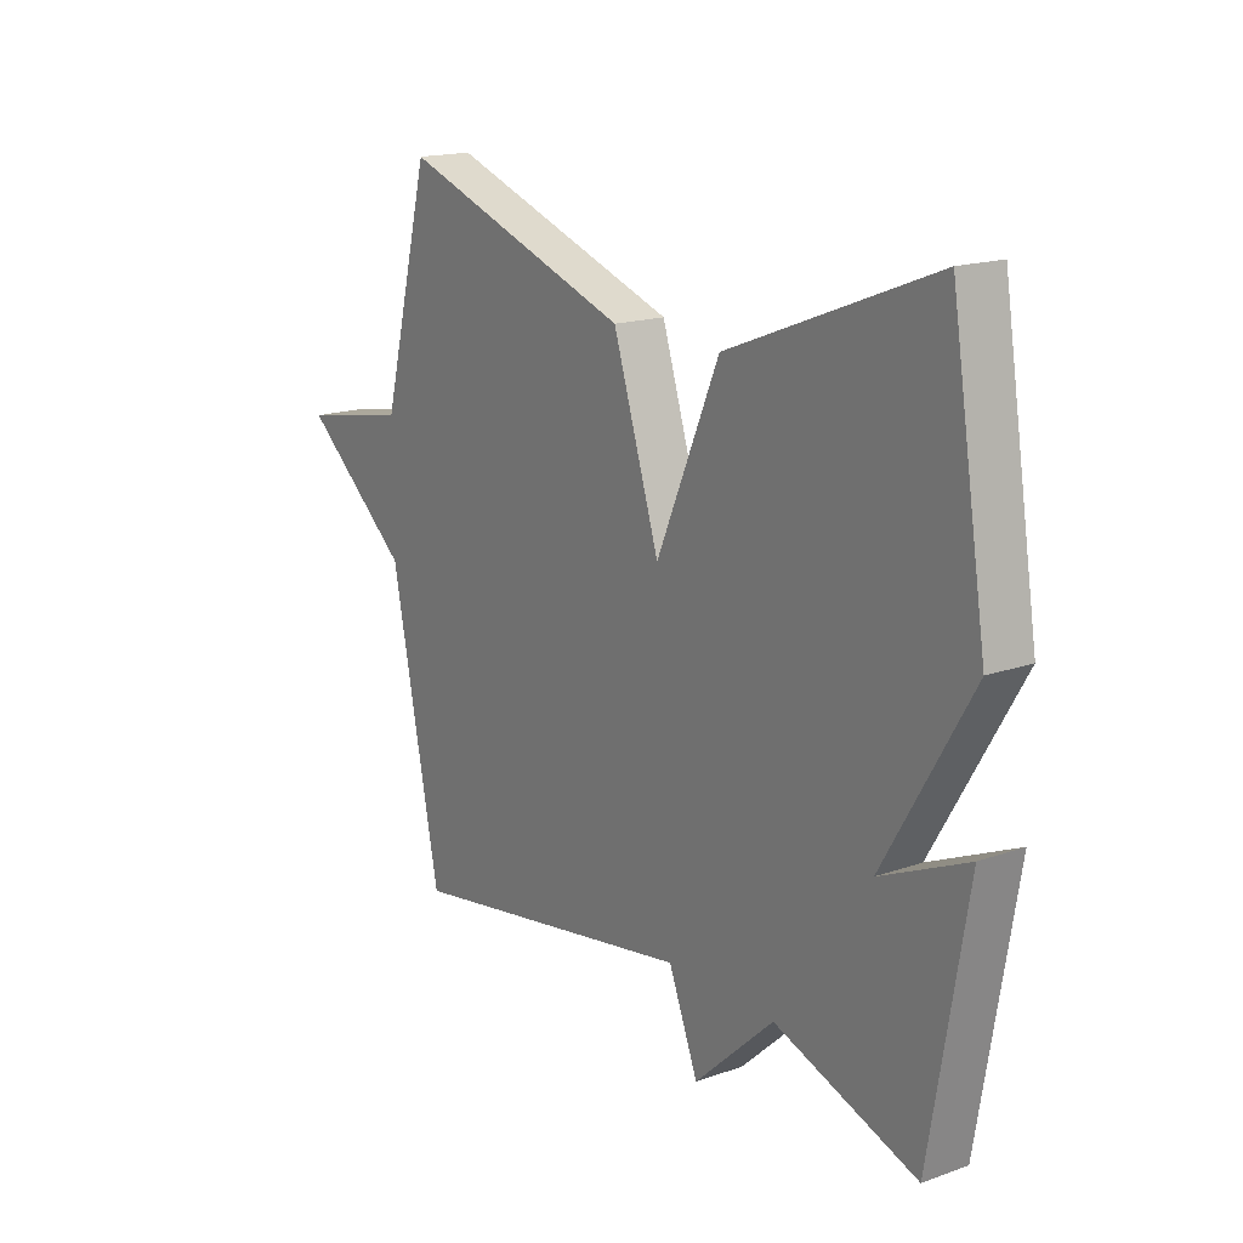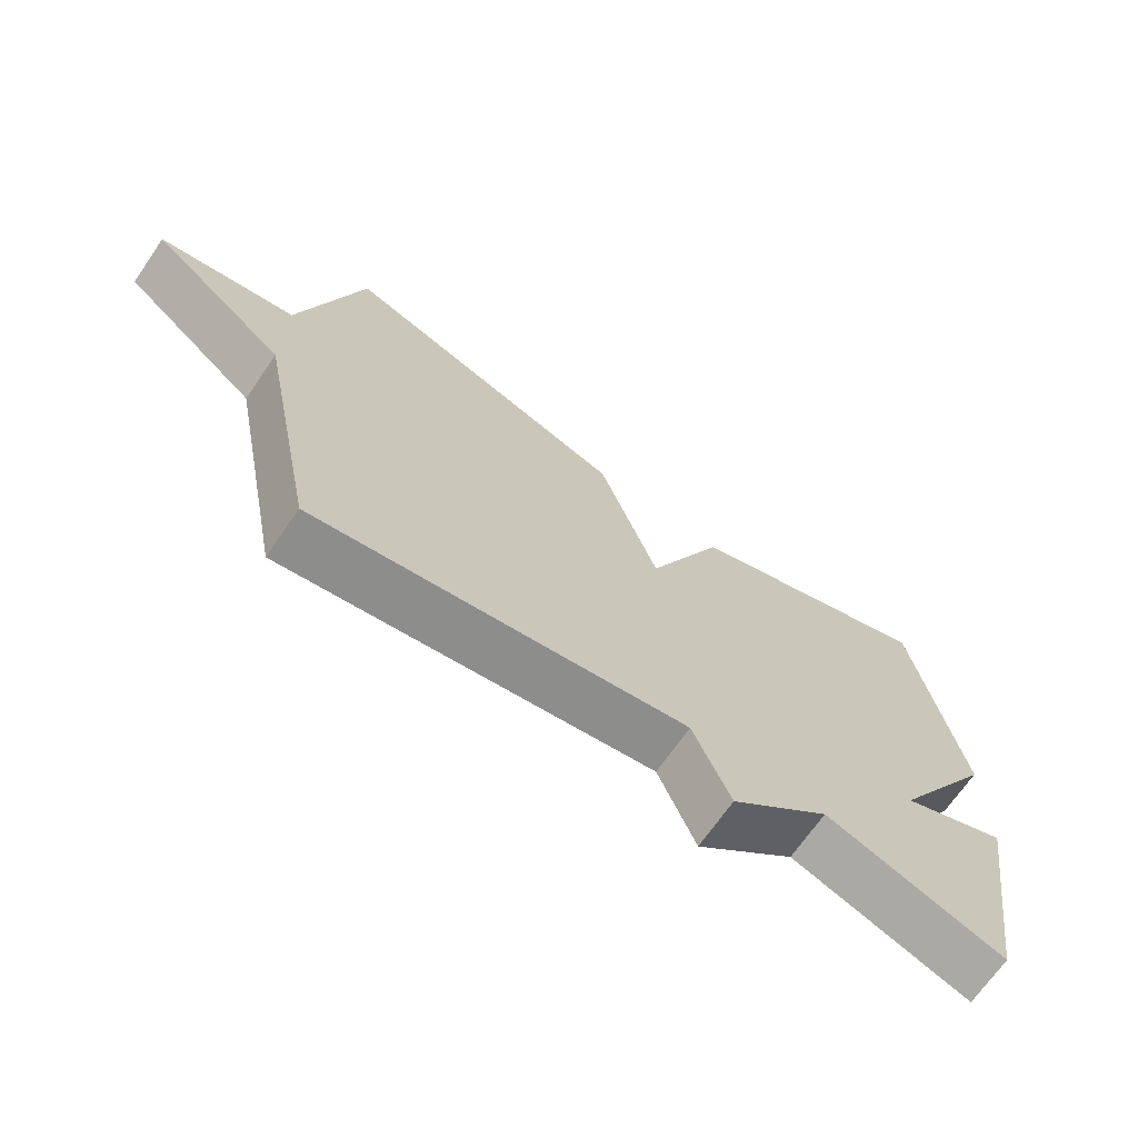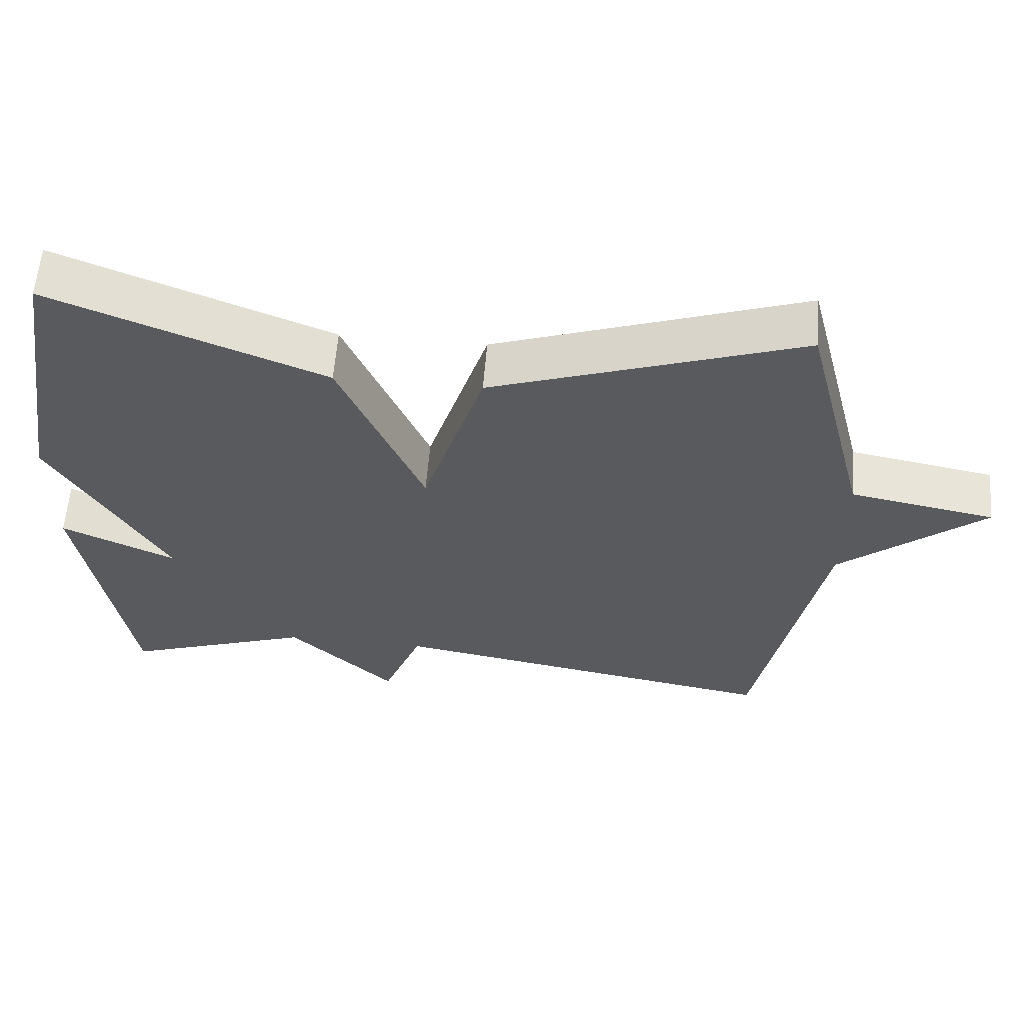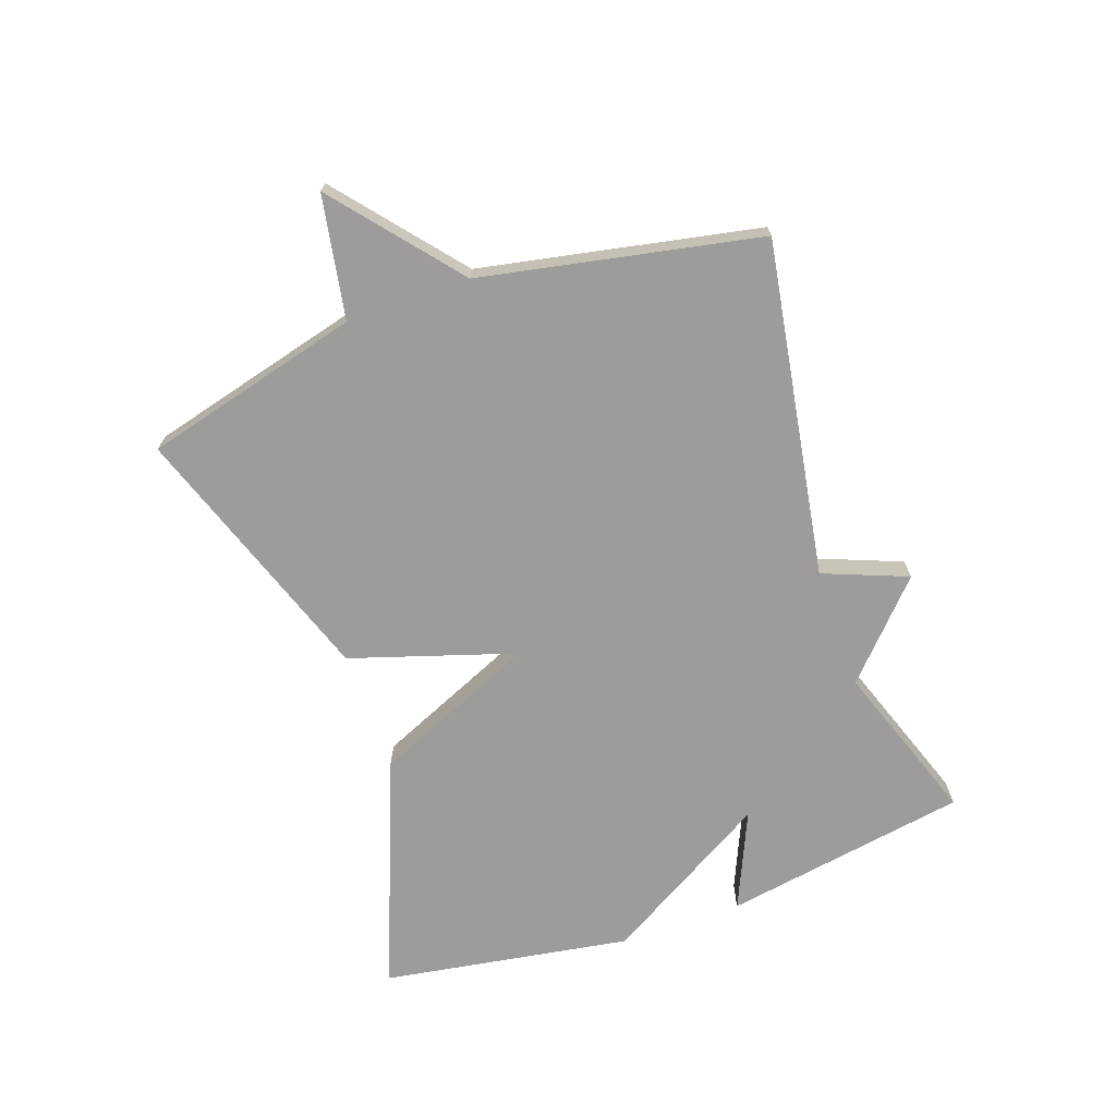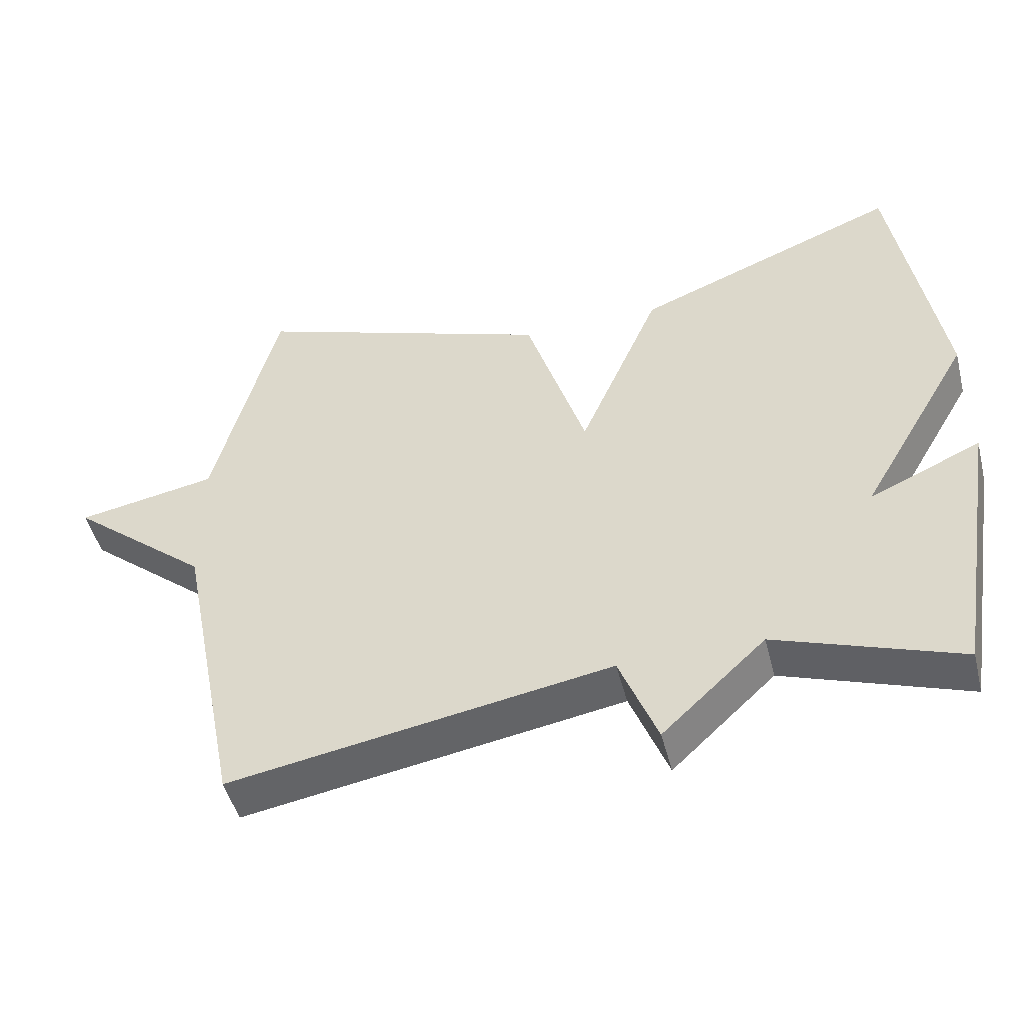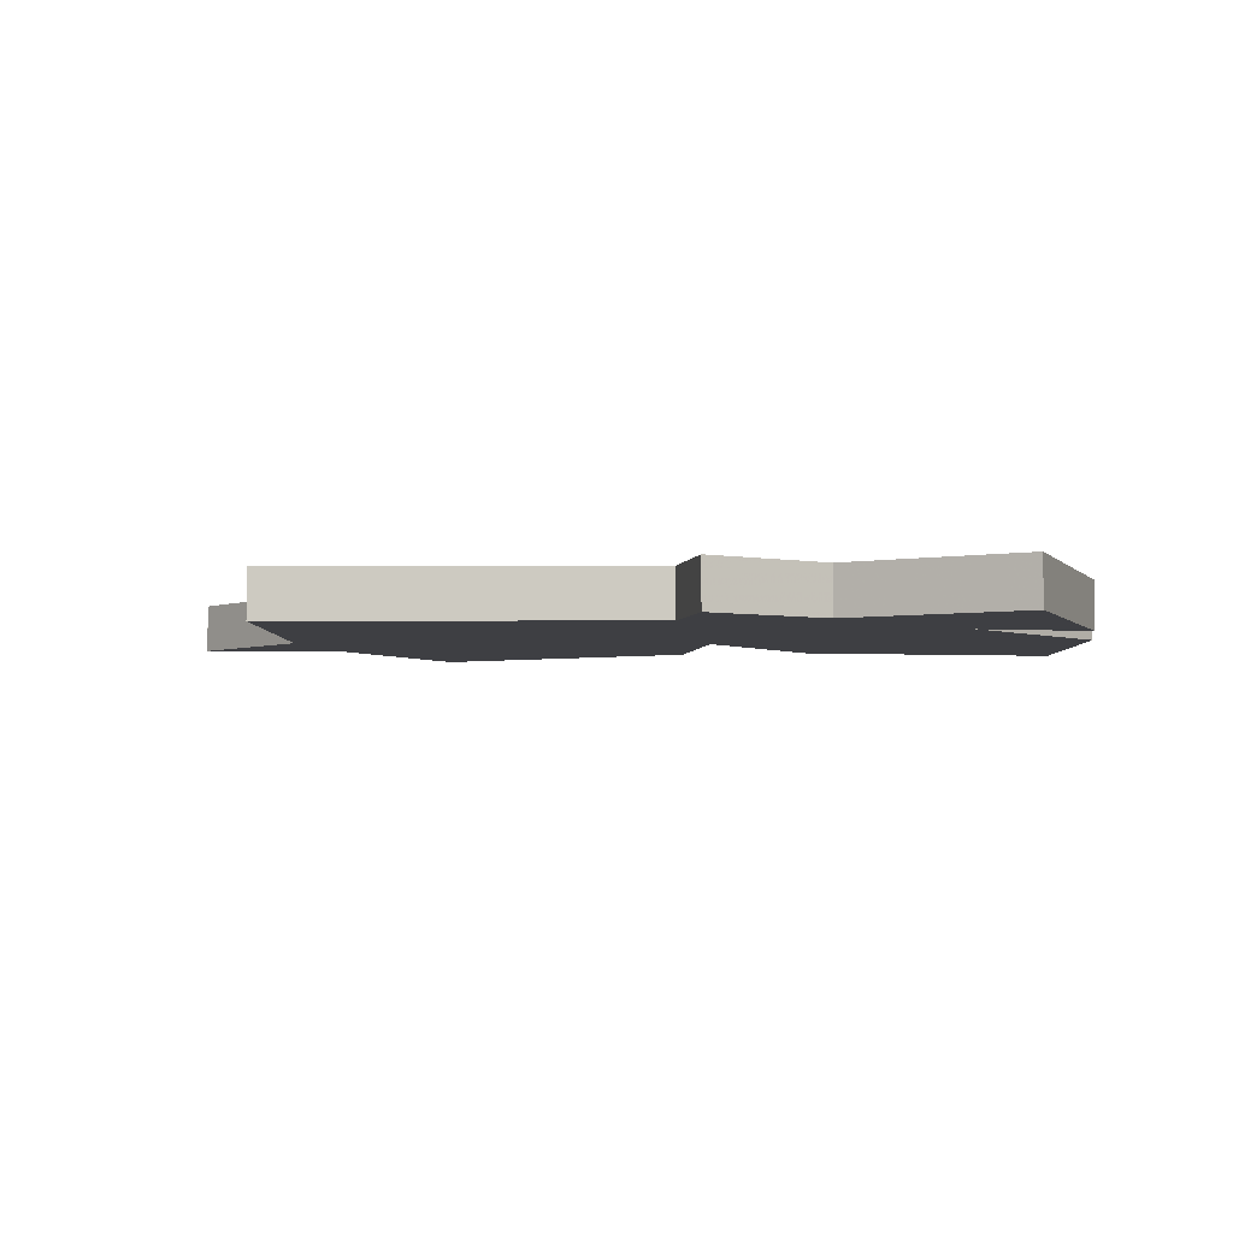
<metadata>
{"format":"obj","ext":"obj","renderer":"f3d","projection":"perspective","resolution":1024,"background":"white","views":[{"elev":17.1,"azim":-125.3,"up":"+Z"},{"elev":-69.5,"azim":145.3,"up":"+Z"},{"elev":59.3,"azim":4.6,"up":"+Z"},{"elev":-70.2,"azim":109.5,"up":"+Y"},{"elev":-48.4,"azim":-165.8,"up":"+Z"},{"elev":-4.2,"azim":-169.1,"up":"+Y"}]}
</metadata>
<code>
v 0.5 0.07 0.5
v 0.59 0.07 0.149
v 0.788 0.07 0.113
v 0.59 0.07 -0.051
v 0.5 0.07 -0.5
v -0.04 0.07 -0.409
v -0.094 0.07 -0.545
v -0.24 0.07 -0.409
v -0.5 0.07 -0.5
v -0.566 0.07 -0.103
v -0.408 0.07 -0.173
v -0.566 0.07 0.097
v -0.5 0.07 0.5
v -0.125 0.07 0.353
v -0.01 0.07 0.087
v 0.075 0.07 0.353
v 0.5 0 0.5
v 0.59 0 0.149
v 0.788 0 0.113
v 0.59 0 -0.051
v 0.5 0 -0.5
v -0.04 0 -0.409
v -0.094 0 -0.545
v -0.24 0 -0.409
v -0.5 0 -0.5
v -0.566 0 -0.103
v -0.408 0 -0.173
v -0.566 0 0.097
v -0.5 0 0.5
v -0.125 0 0.353
v -0.01 0 0.087
v 0.075 0 0.353
f 15 16 1 2
f 13 14 15
f 12 13 15
f 11 12 15
f 2 3 4
f 15 2 4
f 11 15 4
f 8 9 10 11
f 6 7 8 11
f 4 5 6 11
f 18 17 32 31
f 31 30 29
f 31 29 28
f 31 28 27
f 20 19 18
f 20 18 31
f 20 31 27
f 27 26 25 24
f 27 24 23 22
f 27 22 21 20
f 1 17 18 2
f 2 18 19 3
f 3 19 20 4
f 4 20 21 5
f 5 21 22 6
f 6 22 23 7
f 7 23 24 8
f 8 24 25 9
f 9 25 26 10
f 10 26 27 11
f 11 27 28 12
f 12 28 29 13
f 13 29 30 14
f 14 30 31 15
f 15 31 32 16
f 16 32 17 1

</code>
